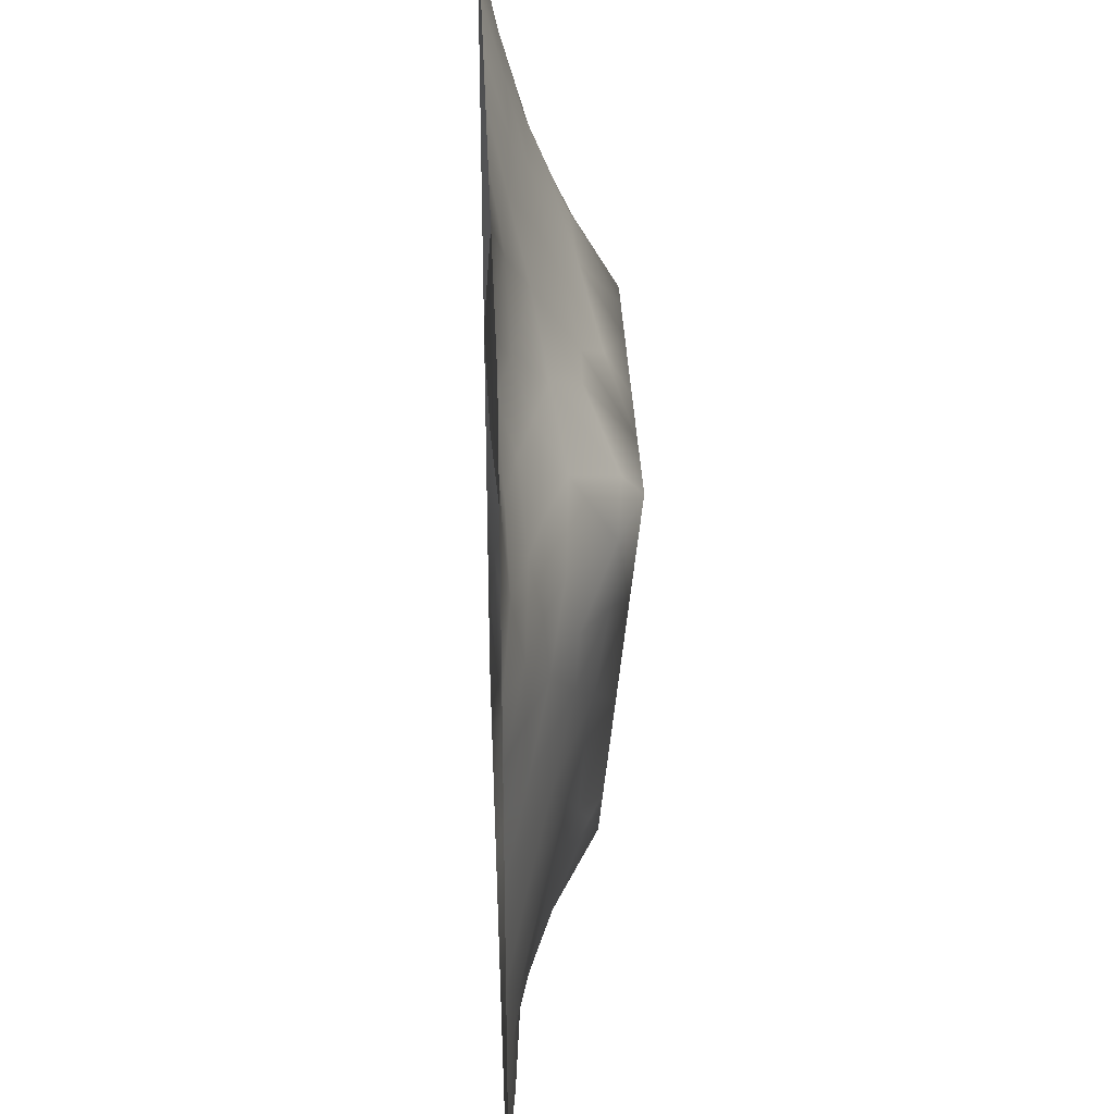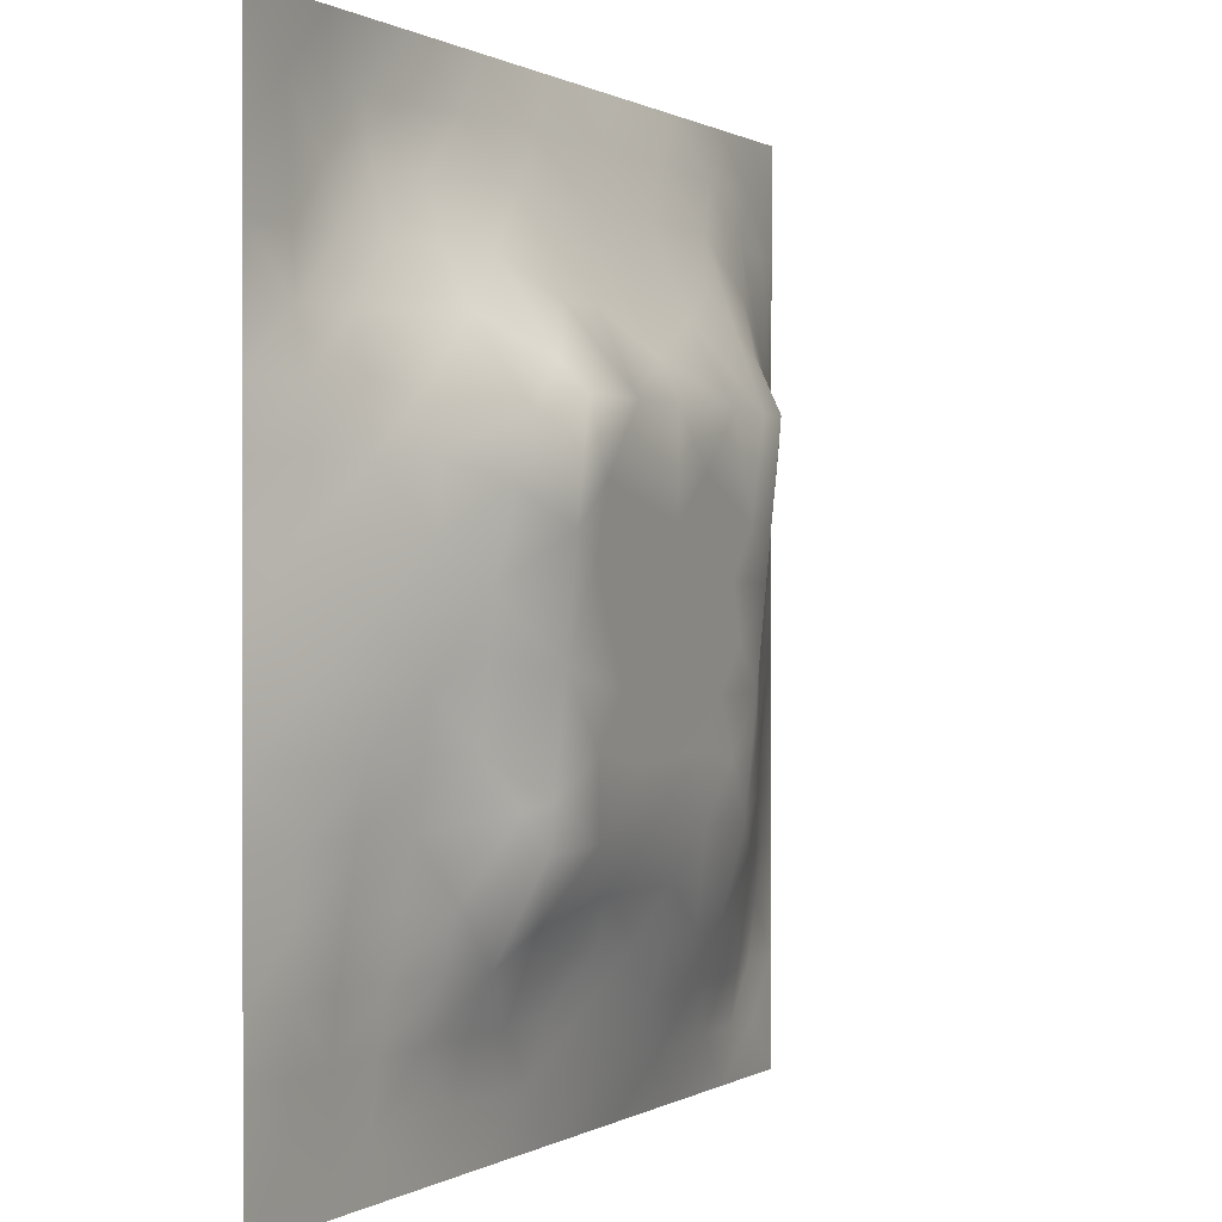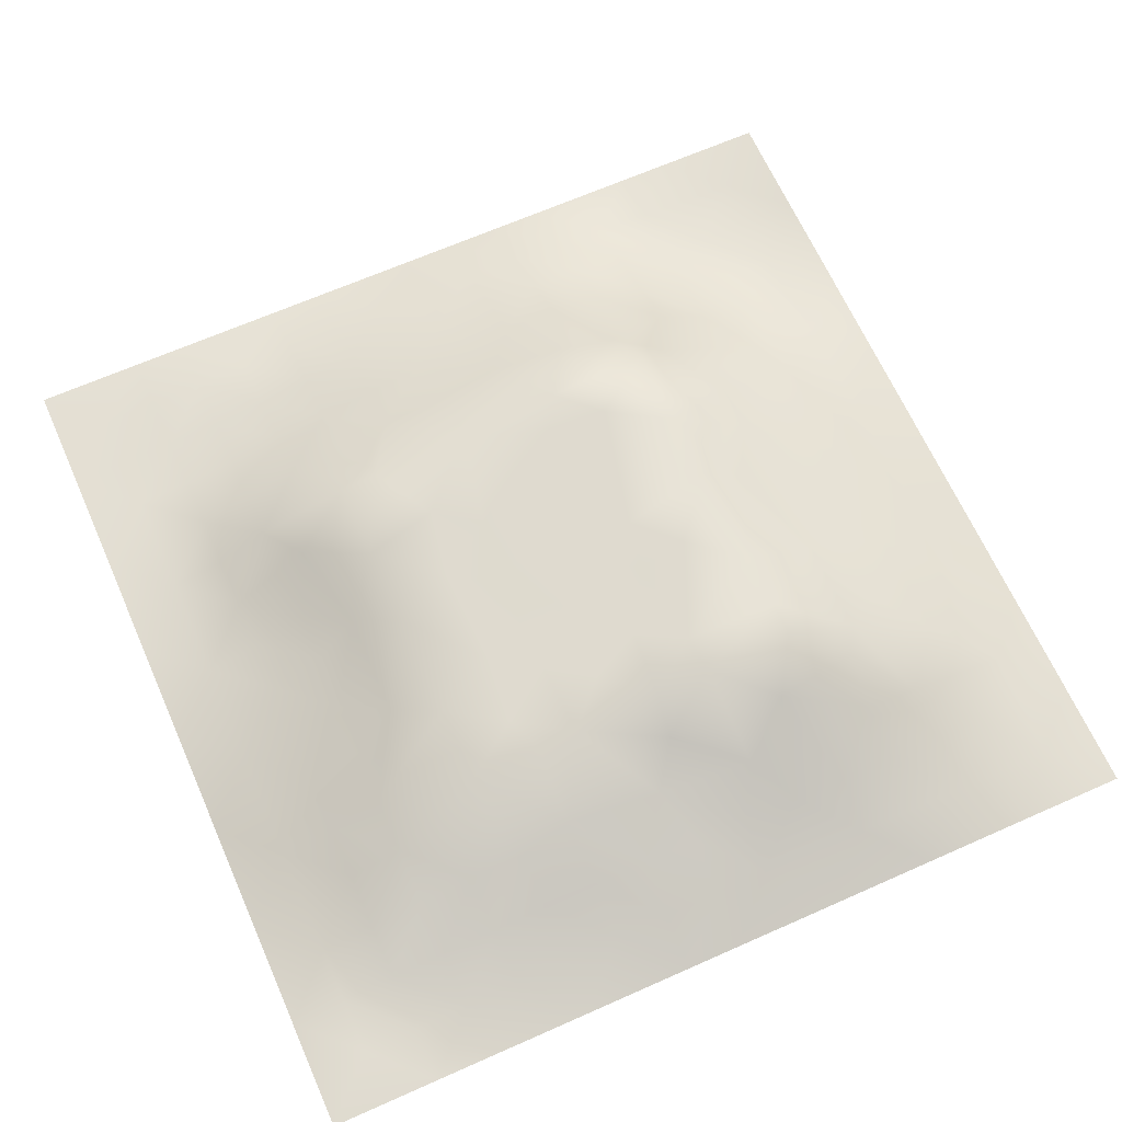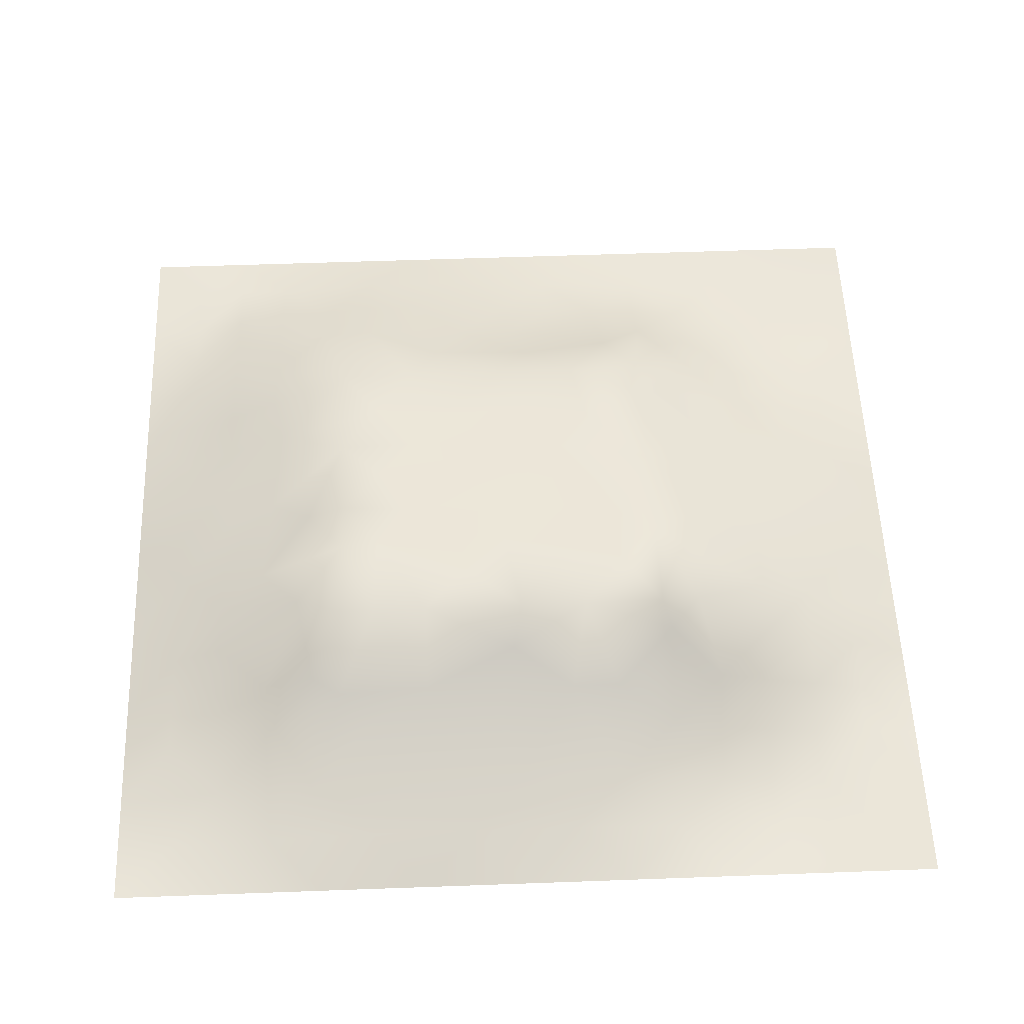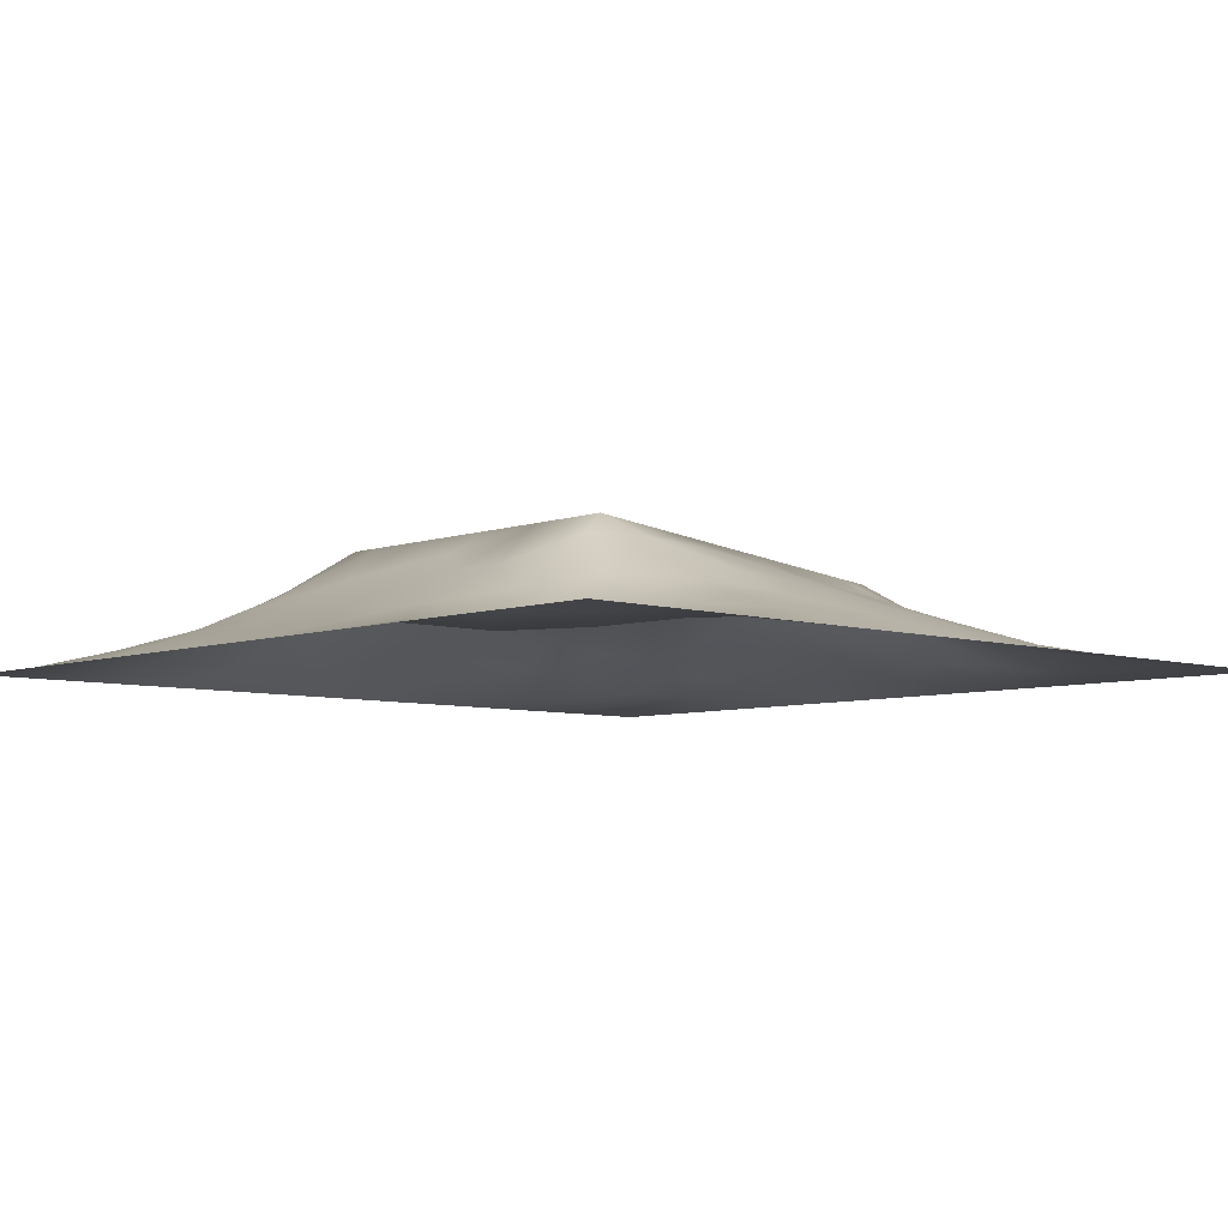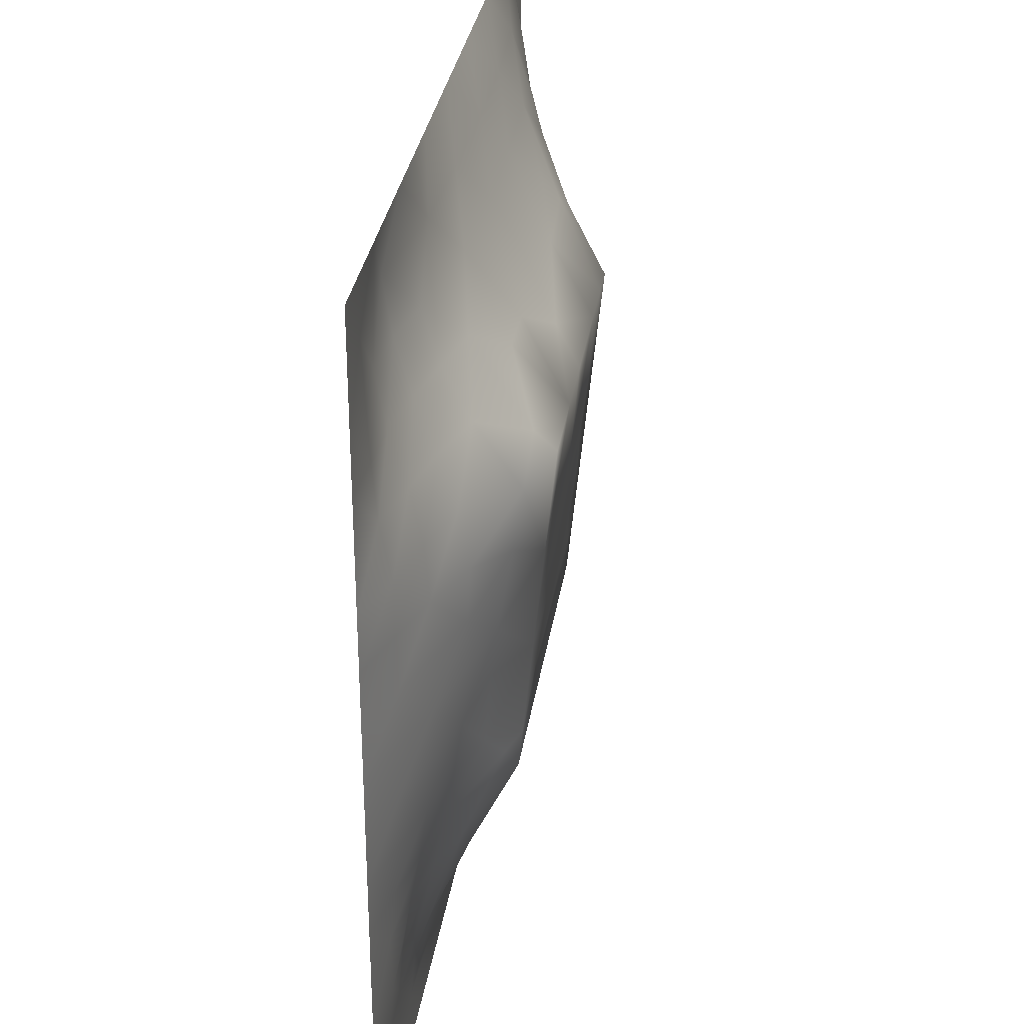
<metadata>
{"format":"obj","ext":"obj","renderer":"f3d","projection":"perspective","resolution":1024,"background":"white","views":[{"elev":33.8,"azim":-92.3,"up":"+Y"},{"elev":0.4,"azim":-62.4,"up":"+Y"},{"elev":66.2,"azim":66.0,"up":"+Z"},{"elev":55.9,"azim":177.8,"up":"+Z"},{"elev":-6.3,"azim":-133.2,"up":"+Z"},{"elev":31.6,"azim":-81.4,"up":"+Y"}]}
</metadata>
<code>
v -0 0 -0
v 1 0 -0
v -0 1 0
v 1 1 0
v 0.9368 0.1254 0.002333
v -0 0.5 0
v 0.5 1 0
v 1 0.5 0
v 0.5 -0 0
v 0.2452 0.7568 0.06534
v 0.758 0.7572 0.0903
v 0.2485 0.2492 0.05072
v 0.8763 0.3125 0.04
v 0.75 0 0
v 0.25 0 0
v 1 0.75 0
v 1 0.25 0
v 0.25 1 0
v 0.75 1 0
v 0.06105 0.626 0.02131
v 1 0.4375 0
v 0.3625 0.2188 0.06396
v 0.7196 0.5876 0.1283
v 0.2402 0.5204 0.08976
v 0.8165 0.2479 0.05826
v 0.8773 0.3755 0.04545
v 0.6255 0.1245 0.03934
v 0.8777 0.4387 0.04891
v 0.8756 0.1247 0.01797
v 0.3751 0.1275 0.02422
v 0.1257 0.1264 0.002106
v 0.508 0.2914 0.09935
v 0.88 0.6271 0.05432
v 0.1259 0.1892 0.007007
v 0.8763 0.8756 0.02271
v 0.3751 0.8755 0.03667
v 0.2529 0.6086 0.1037
v 0.1263 0.8734 -0.00461
v 0.1218 0.6278 0.04408
v 0.6264 0.8746 0.04256
v 0.1238 0.3762 0.03619
v 0.2506 0.1269 0.01278
v 0.8793 0.7517 0.04526
v 0.8774 0.2494 0.03776
v 0.2508 0.8742 0.01582
v 0.7518 0.8763 0.03993
v 0.126 0.2517 0.01596
v 0.1237 0.7515 0.02594
v 0.3199 0.5698 0.1267
v 0.1893 0.8732 0.001464
v 0.1883 0.1266 0.006386
v 0.8778 0.5017 0.05001
v 0.4337 0.7767 0.08504
v 0.2449 0.4587 0.0815
v 0 0.375 0
v 0.5006 0.8753 0.04368
v 0 0.6875 -0
v 0.2468 0.3751 0.0758
v 0.1222 0.5021 0.04571
v 0.5192 0.4142 0.1108
v 0.631 0.2919 0.09935
v 0.4999 0.1263 0.03417
v 0.4951 0.6893 0.1383
v 0 0.625 0
v 0.6424 0.529 0.1225
v 0.4441 0.5387 0.1234
v 0.625 1 0
v 0.875 1 0
v 0.125 1 0
v 0.375 1 0
v 0.3127 0.127 0.0194
v 0.5656 0.4624 0.116
v 1 0.875 0
v 1 0.625 0
v 0.375 0 0
v 0.125 0 0
v 0.875 0 0
v 0.625 0 0
v 0.7509 0.1246 0.03268
v 0.4715 0.4809 0.118
v 0.766 0.5192 0.09638
v 0.06278 0.3133 0.01221
v 0.1848 0.4397 0.06206
v 0.1875 0.3138 0.04167
v 0.06136 0.4384 0.02128
v 0.688 0.9381 0.02248
v 0.6913 0.816 0.06955
v 0.563 0.9376 0.02266
v 0.06029 0.6885 0.02116
v 0.1826 0.6926 0.06064
v 0.06085 0.5634 0.02312
v 0.1888 0.9364 -0.008038
v 0.1883 0.8119 0.01883
v 0.06297 0.9371 -0.002143
v 0.3913 0.4898 0.1186
v 0.6764 0.3566 0.1057
v 0.5067 0.7332 0.111
v 0.3111 0.815 0.05097
v 0.4381 0.9369 0.0182
v 0.9402 0.8131 0.02184
v 0.8168 0.8154 0.05261
v 0.9374 0.9372 0.002446
v -0 0.125 -0
v 0 0.1875 0
v 0.939 0.5009 0.0253
v 0.8255 0.5952 0.07799
v 0.4376 0.1279 0.02712
v 0 0.3125 0
v 0.3077 0.7162 0.1164
v 0.8194 0.7544 0.06918
v 0.8781 0.5647 0.05108
v 0.188 0.06345 0.000765
v 0.06278 0.06291 -0.000465
v 0.1885 0.1893 0.01624
v 0.3131 0.0643 0.004526
v 0.3108 0.1856 0.04693
v 0.4378 0.06457 0.01058
v 0.8124 0.06281 0.01102
v 0.9375 0.06264 0.006283
v -0 0.5625 0
v 0.4719 0.2399 0.0747
v 0.5258 0.8064 0.07268
v 0.5628 0.187 0.05905
v 0.6895 0.1851 0.06074
v 0.5625 0.06255 0.01936
v 0.5635 0.6294 0.133
v 0.8174 0.311 0.06778
v 0.9388 0.4382 0.02425
v 0.313 0.9372 0.01312
v 0.7199 0.5238 0.122
v 0.815 0.1855 0.04449
v 0.8049 0.3721 0.07385
v 0.6876 0.06205 0.01954
v 0.3959 0.3754 0.1075
v 0.9371 0.1879 0.009807
v 0.4365 0.1892 0.05043
v 0.0627 0.1881 0.008525
v 0.3763 0.7747 0.0835
v 0.94 0.6881 0.02551
v 0.1881 0.2513 0.02993
v 0.06309 0.812 0.003826
v 0.8129 0.9383 0.0177
v 0.1831 0.5671 0.06907
v 0.7773 0.6555 0.109
v 0.6713 0.4693 0.1167
v 0.7192 0.6902 0.1385
v 0.3194 0.6885 0.1385
v 0.7245 0.7775 0.08526
v 0.3613 0.5468 0.1244
v 0.6142 0.6898 0.1384
v 0.1864 0.3766 0.05236
v 0.2916 0.3289 0.08943
v 0.4336 0.4284 0.1128
v 0.3203 0.4515 0.1151
v 0.6792 0.69 0.1385
v 0.321 0.2906 0.09936
v 0.2709 0.6697 0.1115
v 0.5308 0.5194 0.1217
v 0.6152 0.776 0.09054
v 0.5973 0.3661 0.1063
v 0.4151 0.6889 0.1383
v 0.7203 0.4209 0.1119
v 0.5965 0.2387 0.0791
v 0.1249 0.3137 0.0274
v 0.4125 0.291 0.09935
v 0.06281 0.1256 0.003393
v 0.816 0.4839 0.07237
v 0.4758 0.3614 0.1057
v 0.1804 0.6306 0.07237
v 0.2497 0.1879 0.03166
v -0 0.875 -0
v 0 0.8125 -0
v 0.8806 0.6896 0.05275
v 0.1219 0.6901 0.03895
v 0.3674 0.6161 0.1314
v 0.4298 0.6006 0.1297
v 0.9386 0.8754 0.01289
v 0.5718 0.5707 0.1267
v 0.06263 0.7498 0.009044
v 0.7205 0.3751 0.1074
v 0.626 0.1858 0.0614
v 0.7526 0.1846 0.05642
v 0.6341 0.4178 0.1116
v 1 0.3125 0
v 0.6884 0.1236 0.03997
v 0.814 0.123 0.03164
v 0.6749 0.583 0.1278
v 0.7209 0.2923 0.09936
v 0.8759 0.1872 0.02672
v 0.1855 0.7529 0.04188
v 0.9377 0.2502 0.01562
v 0.2498 0.8131 0.03457
v 0.5131 0.5818 0.1277
v 0.9373 0.3756 0.01935
v 0.9382 0.5635 0.02352
v 0.4957 0.1887 0.05465
v 1 0.125 -0
v 0.06319 0.2509 0.006678
v 0.3208 0.3357 0.1037
v 0.875 0.06233 0.00967
v 0.1262 0.8114 0.006736
f 16 73 100
f 80 153 60
f 84 152 58
f 191 184 13
f 38 50 92
f 31 166 113
f 188 25 127
f 166 137 104
f 121 32 165
f 164 151 41
f 75 115 15
f 31 137 166
f 156 22 165
f 160 168 32
f 12 114 170
f 71 30 116
f 76 113 1
f 96 160 61
f 15 112 76
f 113 76 31
f 186 118 29
f 137 34 47
f 200 29 118
f 107 30 117
f 47 34 140
f 136 30 107
f 117 115 75
f 18 92 129
f 30 71 115
f 152 12 156
f 170 42 116
f 22 30 136
f 127 132 188
f 116 30 22
f 74 16 139
f 115 117 30
f 156 12 116
f 12 170 116
f 159 155 148
f 164 47 84
f 61 163 124
f 58 199 154
f 5 197 135
f 65 187 178
f 83 151 58
f 164 84 151
f 177 100 73
f 45 129 92
f 77 2 119
f 102 177 73
f 141 94 171
f 150 126 187
f 181 123 27
f 177 102 35
f 56 53 122
f 138 53 36
f 32 168 165
f 154 199 134
f 37 24 49
f 54 58 154
f 84 58 151
f 58 152 199
f 42 115 71
f 83 58 54
f 141 38 94
f 41 151 83
f 85 41 83
f 140 84 47
f 51 112 42
f 84 12 152
f 42 71 116
f 180 188 132
f 82 164 41
f 175 149 176
f 201 38 141
f 112 31 76
f 33 111 195
f 100 35 43
f 147 109 157
f 95 154 153
f 144 173 110
f 94 69 3
f 92 18 69
f 36 99 129
f 98 138 36
f 94 3 171
f 91 39 20
f 179 141 172
f 129 70 18
f 85 55 41
f 125 27 62
f 186 79 118
f 122 97 159
f 168 134 165
f 109 98 10
f 188 96 61
f 91 6 59
f 192 98 45
f 157 169 37
f 45 98 36
f 100 177 35
f 129 45 36
f 112 115 42
f 188 180 96
f 121 136 196
f 82 108 198
f 181 124 163
f 120 6 91
f 201 48 93
f 160 32 61
f 82 198 164
f 47 164 198
f 134 153 154
f 34 137 31
f 194 184 21
f 64 89 57
f 136 107 196
f 93 192 45
f 13 184 194
f 89 48 179
f 104 103 166
f 64 120 20
f 39 169 90
f 49 24 154
f 24 59 83
f 24 143 59
f 59 143 91
f 59 85 83
f 57 179 172
f 57 89 179
f 64 20 89
f 1 113 103
f 66 149 95
f 193 158 178
f 55 108 82
f 176 66 193
f 39 91 143
f 110 11 144
f 24 83 54
f 70 129 99
f 24 54 154
f 143 169 39
f 149 154 95
f 49 154 149
f 66 95 80
f 92 69 38
f 82 41 55
f 37 143 24
f 157 90 169
f 37 169 143
f 62 27 123
f 157 10 90
f 109 138 98
f 109 10 157
f 94 38 69
f 123 196 62
f 175 49 149
f 175 161 147
f 74 139 195
f 119 2 197
f 158 66 80
f 49 175 147
f 147 157 49
f 156 116 22
f 123 163 121
f 173 144 33
f 161 176 63
f 193 66 158
f 155 146 148
f 77 118 14
f 32 121 163
f 11 148 146
f 193 126 63
f 159 87 40
f 11 146 144
f 199 152 156
f 89 20 174
f 130 187 65
f 79 133 118
f 81 23 130
f 101 43 35
f 122 159 40
f 142 101 35
f 34 31 114
f 65 178 158
f 72 183 145
f 166 103 113
f 72 65 158
f 162 130 145
f 130 23 187
f 144 23 106
f 193 63 176
f 167 106 81
f 10 192 190
f 52 28 105
f 62 196 107
f 155 150 187
f 33 106 111
f 167 111 106
f 128 105 28
f 93 190 192
f 159 97 150
f 48 201 179
f 90 174 39
f 45 50 93
f 148 101 46
f 110 101 11
f 161 138 109
f 148 11 101
f 197 17 135
f 161 109 147
f 43 173 139
f 97 53 161
f 114 51 170
f 42 170 51
f 43 101 110
f 100 43 139
f 87 46 40
f 86 40 46
f 86 46 142
f 194 128 26
f 68 142 102
f 88 99 56
f 142 35 102
f 148 46 87
f 46 101 142
f 19 86 142
f 88 40 86
f 56 36 53
f 97 161 63
f 8 195 105
f 48 174 190
f 191 13 44
f 172 141 171
f 16 100 139
f 159 148 87
f 51 114 31
f 33 144 106
f 81 106 23
f 56 122 40
f 122 53 97
f 88 56 40
f 56 99 36
f 67 88 86
f 7 99 88
f 7 70 99
f 67 7 88
f 19 67 86
f 68 19 142
f 28 26 128
f 4 68 102
f 73 4 102
f 126 193 178
f 194 21 128
f 90 190 174
f 8 74 195
f 93 50 201
f 91 20 120
f 162 132 167
f 161 53 138
f 117 125 62
f 6 85 59
f 13 194 26
f 105 195 52
f 111 52 195
f 23 144 146
f 117 62 107
f 167 28 52
f 132 127 26
f 13 127 44
f 48 190 93
f 145 130 65
f 96 183 160
f 9 125 117
f 163 123 181
f 43 110 173
f 191 17 184
f 191 135 17
f 6 55 85
f 115 112 15
f 131 25 182
f 132 26 28
f 127 13 26
f 75 9 117
f 176 161 175
f 182 185 79
f 195 139 33
f 167 132 28
f 162 180 132
f 167 52 111
f 162 167 81
f 96 162 183
f 14 118 133
f 162 81 130
f 183 162 145
f 72 145 65
f 37 49 157
f 72 158 80
f 60 72 80
f 168 60 153
f 160 60 168
f 173 33 139
f 165 22 121
f 178 187 126
f 77 119 200
f 198 137 47
f 163 61 32
f 146 155 23
f 50 45 92
f 159 150 155
f 66 176 149
f 96 180 162
f 187 23 155
f 196 123 121
f 140 114 12
f 124 188 61
f 84 140 12
f 181 185 124
f 182 188 124
f 89 174 48
f 77 200 118
f 78 125 9
f 112 51 31
f 131 182 186
f 181 27 185
f 114 140 34
f 25 44 127
f 136 121 22
f 141 179 201
f 134 199 165
f 165 199 156
f 98 192 10
f 133 125 78
f 160 183 60
f 133 27 125
f 14 133 78
f 72 60 183
f 10 190 90
f 39 174 20
f 153 134 168
f 133 185 27
f 200 119 5
f 104 198 108
f 135 44 189
f 38 201 50
f 79 185 133
f 182 25 188
f 182 124 185
f 153 80 95
f 189 25 131
f 79 186 182
f 128 21 105
f 189 29 135
f 8 105 21
f 189 44 25
f 137 198 104
f 126 150 63
f 135 191 44
f 200 5 29
f 119 197 5
f 5 135 29
f 150 97 63
f 189 131 29
f 186 29 131

</code>
